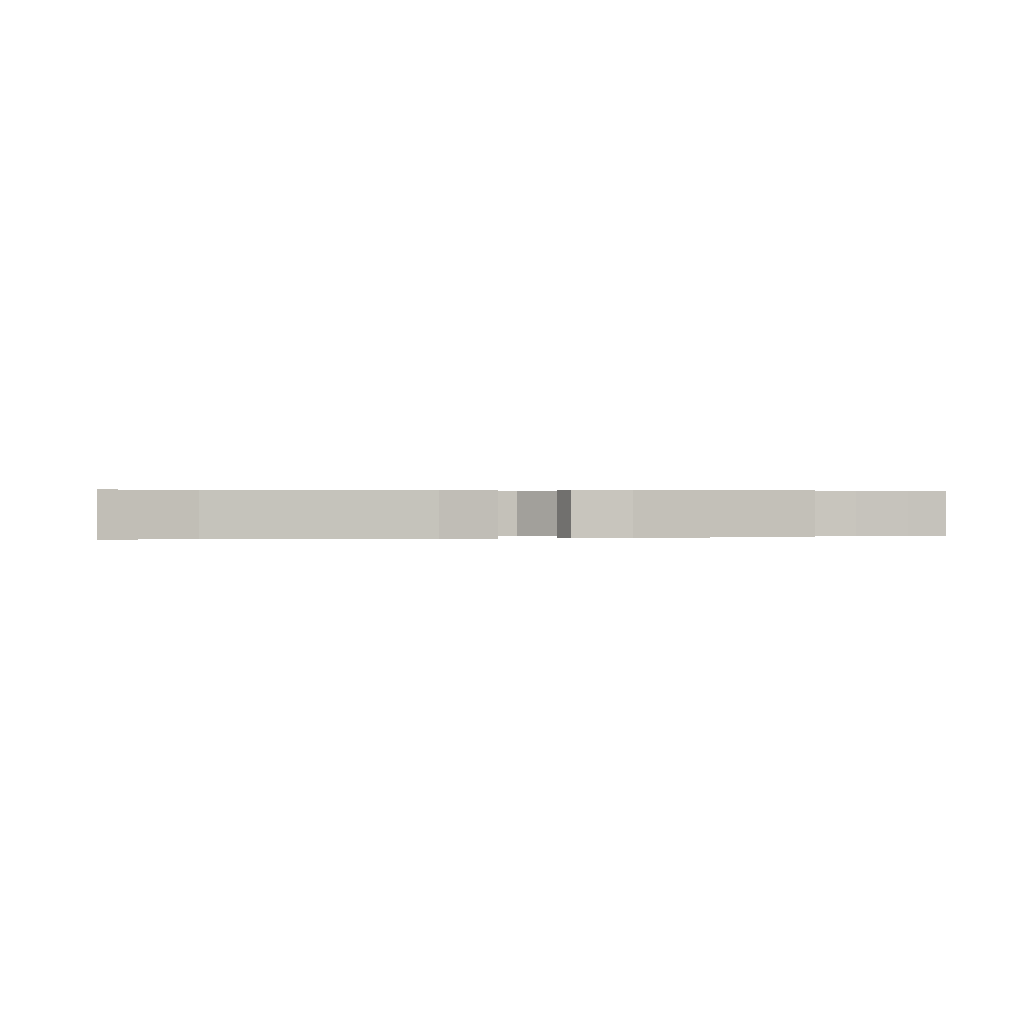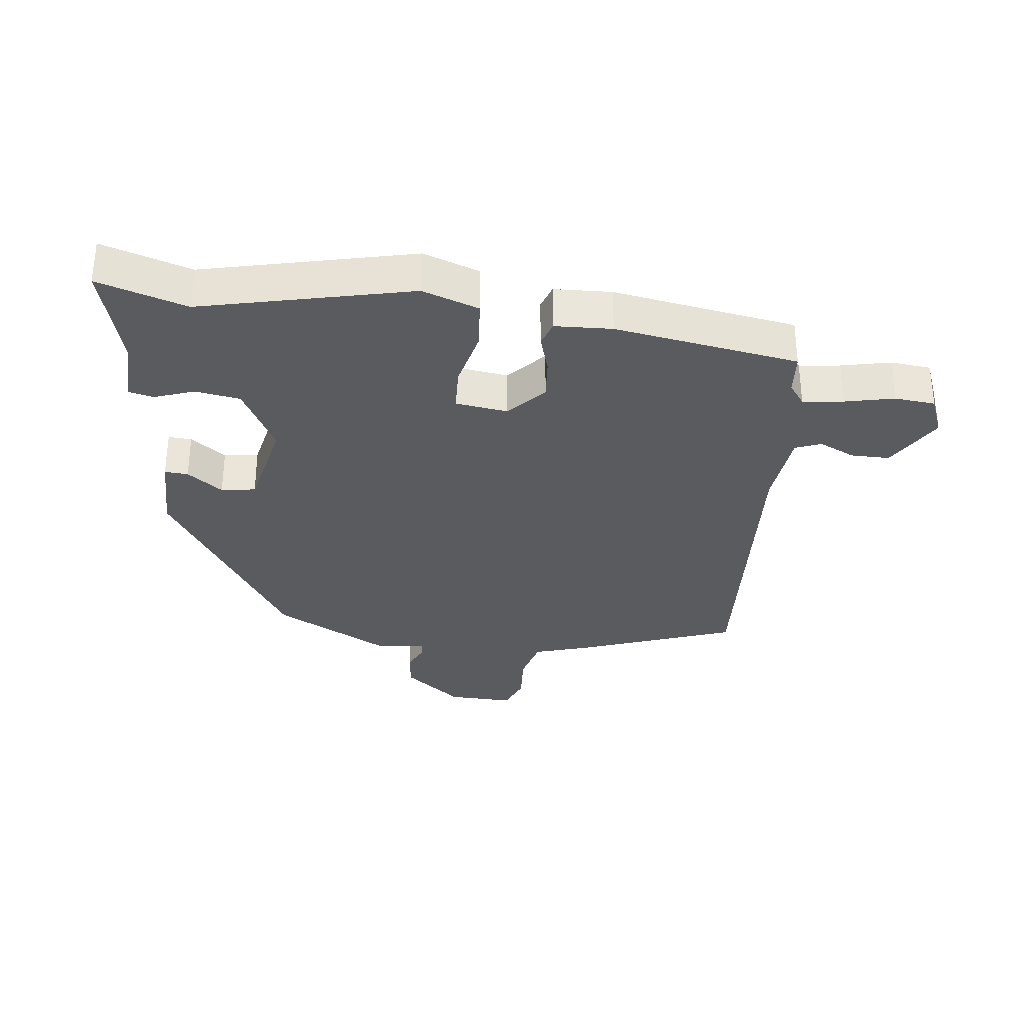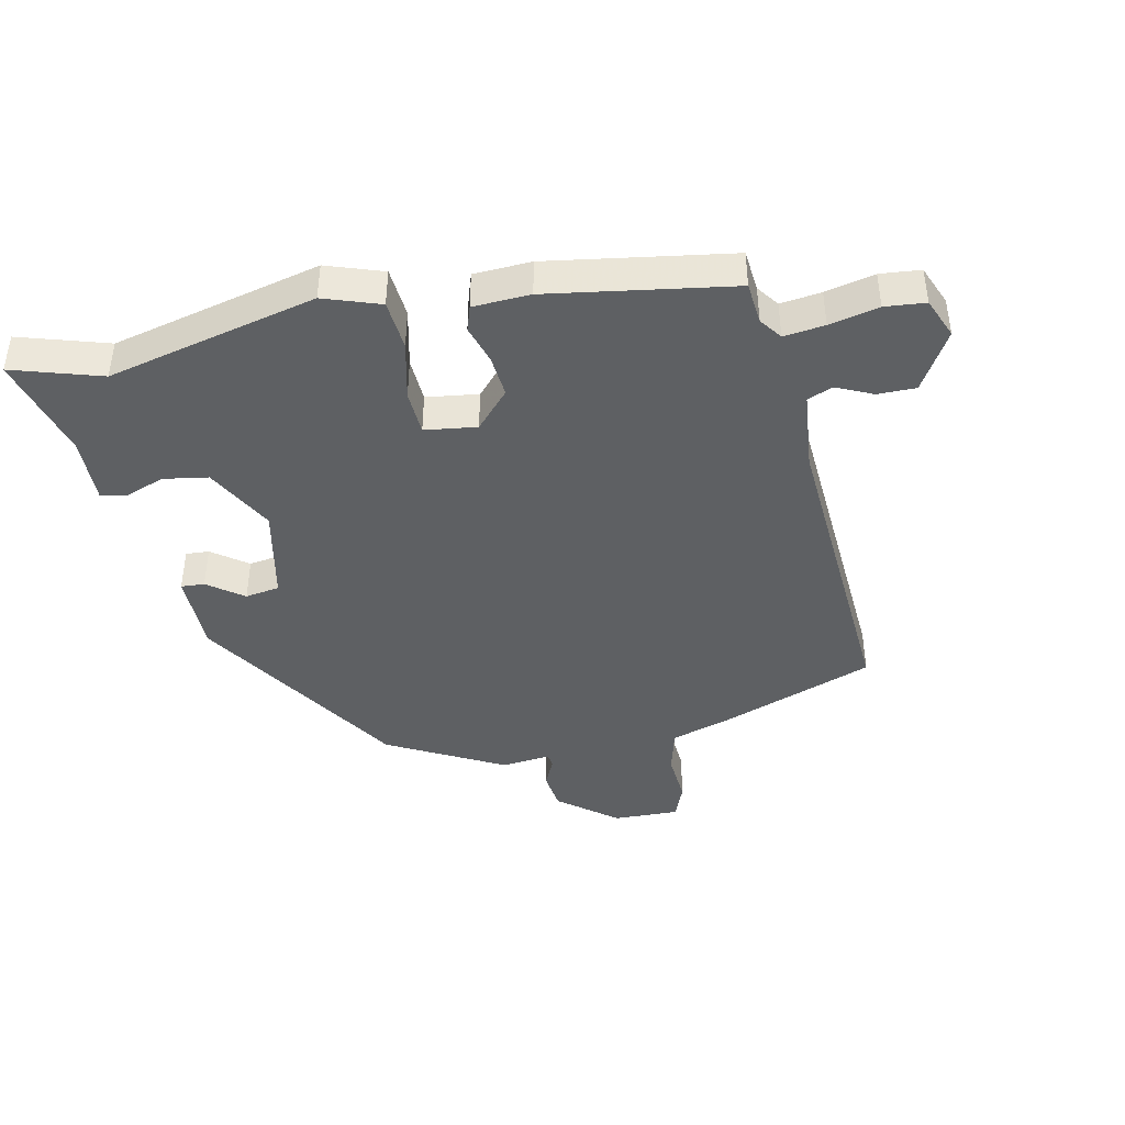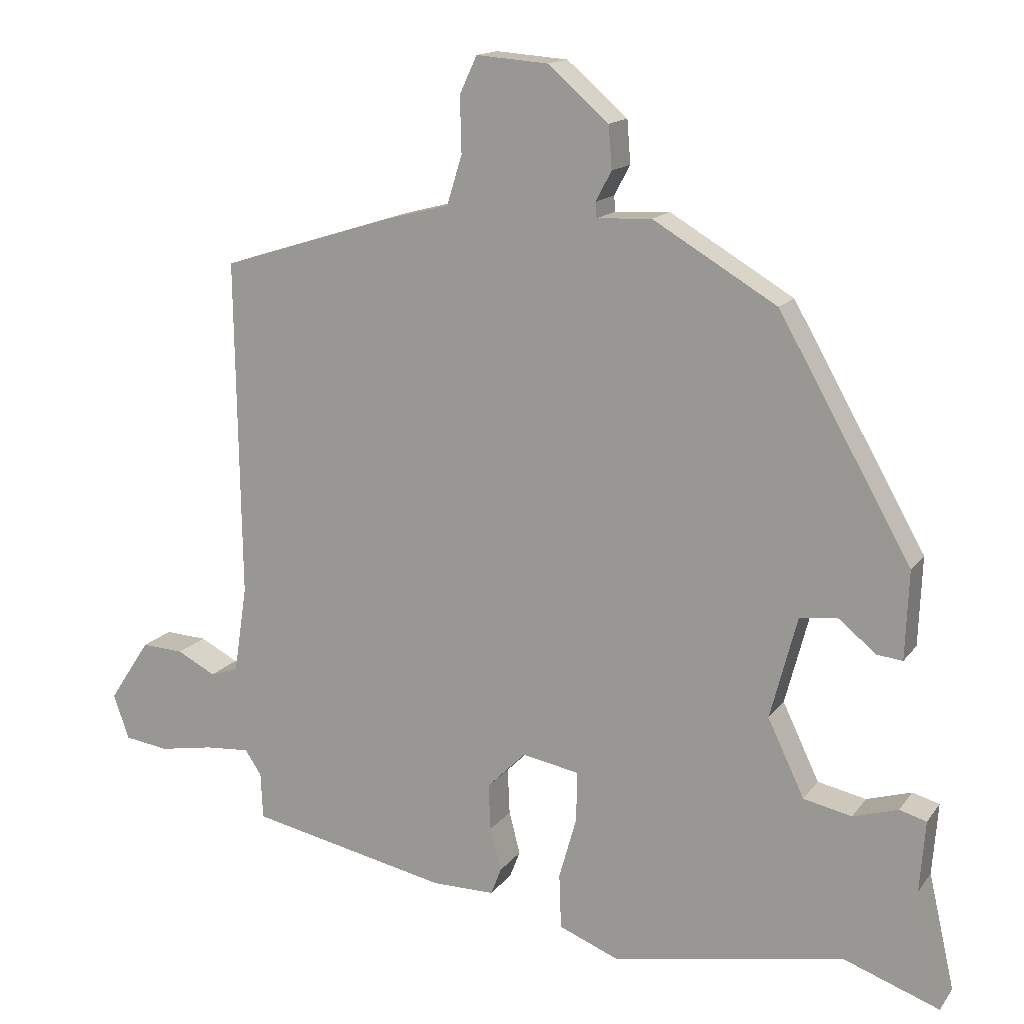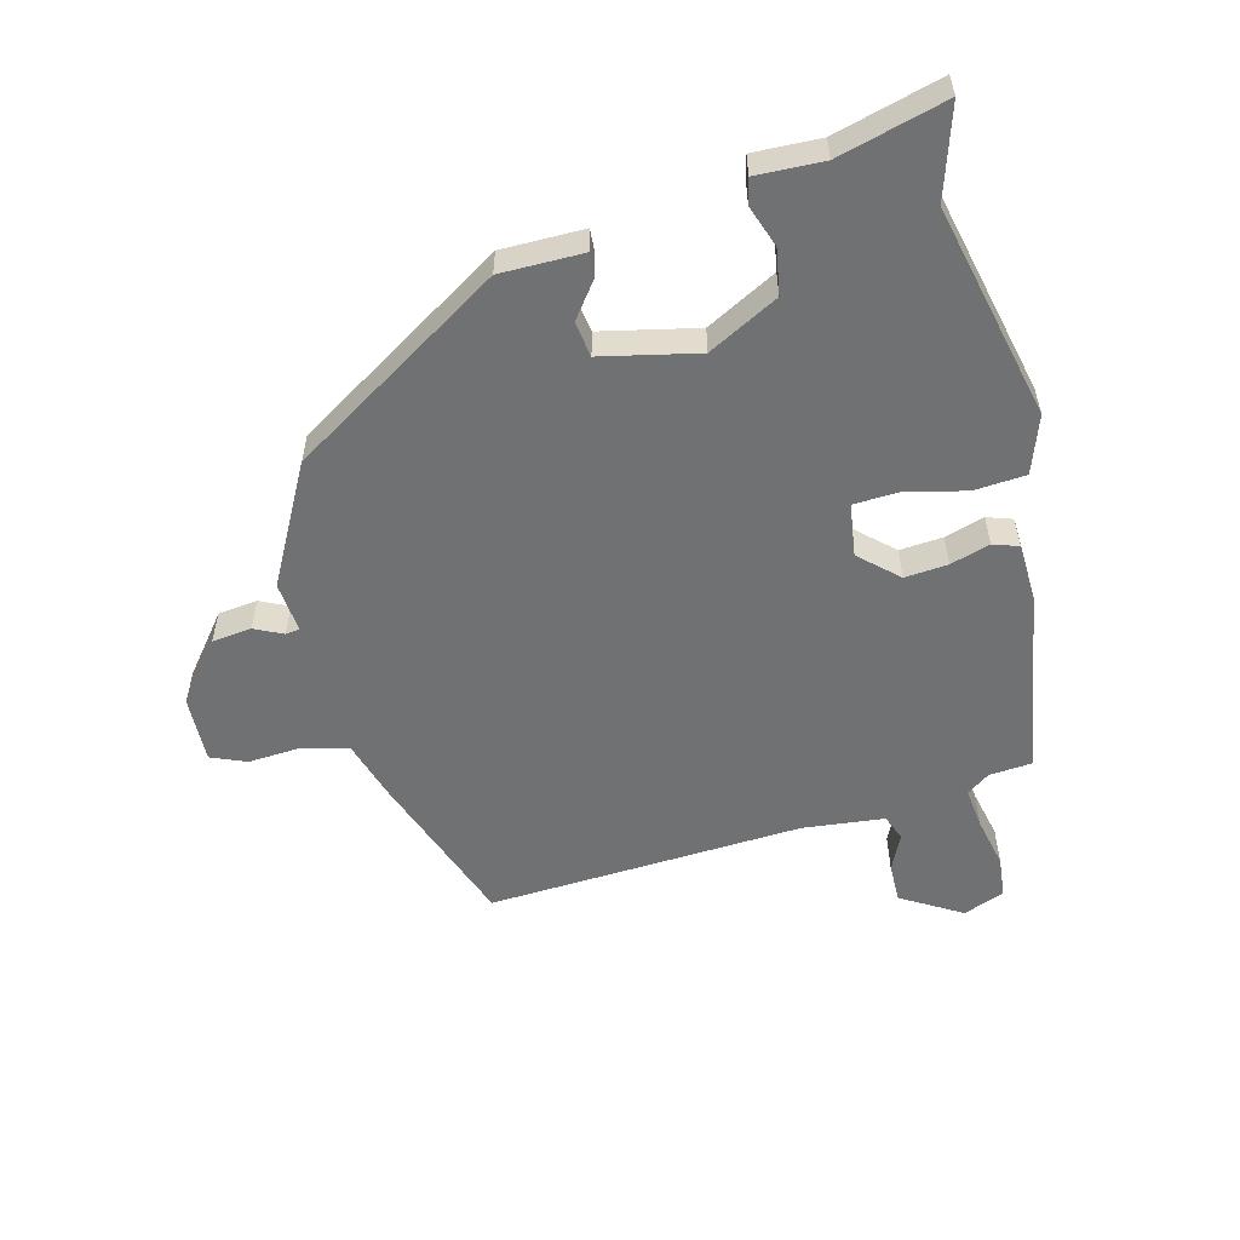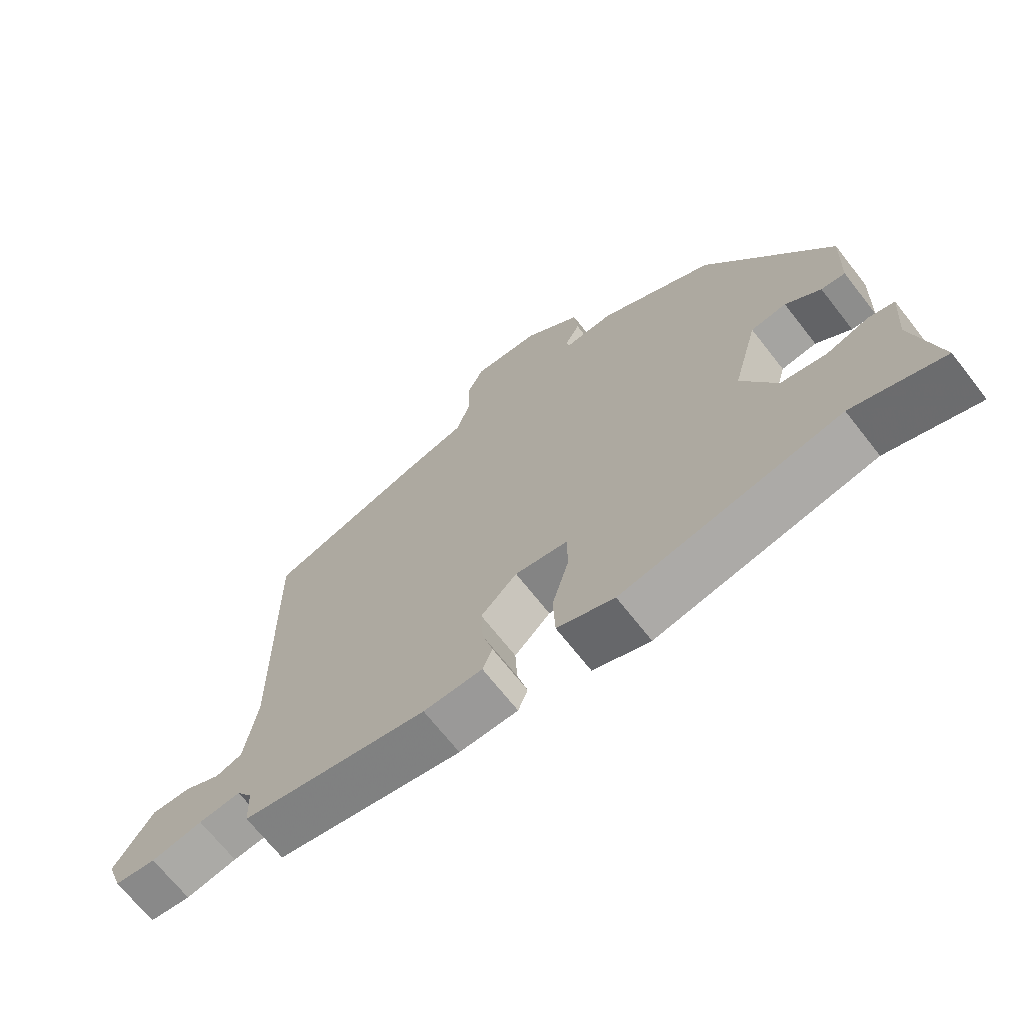
<metadata>
{"format":"obj","ext":"obj","renderer":"f3d","projection":"perspective","resolution":1024,"background":"white","views":[{"elev":0.3,"azim":173.2,"up":"+Y"},{"elev":-32.4,"azim":175.7,"up":"+Y"},{"elev":-42.6,"azim":-165.3,"up":"+Y"},{"elev":15.0,"azim":23.4,"up":"+Z"},{"elev":-55.2,"azim":106.8,"up":"+Y"},{"elev":-69.1,"azim":38.1,"up":"+Z"}]}
</metadata>
<code>
v 0.314 0.07 0.434
v 0.506 0.07 0.097
v 0.501 0.07 -0.031
v 0.464 0.07 -0.027
v 0.41 0.07 0.017
v 0.355 0.07 0.011
v 0.316 0.07 -0.137
v 0.369 0.07 -0.248
v 0.439 0.07 -0.263
v 0.504 0.07 -0.243
v 0.543 0.07 -0.254
v 0.535 0.07 -0.358
v 0.573 0.07 -0.526
v 0.434 0.07 -0.476
v 0.098 0.07 -0.539
v 0.01 0.07 -0.504
v 0.007 0.07 -0.424
v 0.033 0.07 -0.332
v 0.033 0.07 -0.261
v -0.049 0.07 -0.246
v -0.105 0.07 -0.302
v -0.102 0.07 -0.369
v -0.086 0.07 -0.431
v -0.101 0.07 -0.47
v -0.192 0.07 -0.47
v -0.481 0.07 -0.41
v -0.484 0.07 -0.343
v -0.508 0.07 -0.307
v -0.573 0.07 -0.312
v -0.652 0.07 -0.326
v -0.716 0.07 -0.317
v -0.739 0.07 -0.252
v -0.679 0.07 -0.161
v -0.618 0.07 -0.164
v -0.562 0.07 -0.193
v -0.521 0.07 -0.179
v -0.502 0.07 -0.053
v -0.509 0.07 0.438
v -0.261 0.07 0.516
v -0.165 0.07 0.541
v -0.143 0.07 0.612
v -0.145 0.07 0.693
v -0.12 0.07 0.747
v -0.016 0.07 0.739
v 0.072 0.07 0.663
v 0.077 0.07 0.601
v 0.054 0.07 0.558
v 0.056 0.07 0.536
v 0.135 0.07 0.54
v 0.314 0 0.434
v 0.506 0 0.097
v 0.501 0 -0.031
v 0.464 0 -0.027
v 0.41 0 0.017
v 0.355 0 0.011
v 0.316 0 -0.137
v 0.369 0 -0.248
v 0.439 0 -0.263
v 0.504 0 -0.243
v 0.543 0 -0.254
v 0.535 0 -0.358
v 0.573 0 -0.526
v 0.434 0 -0.476
v 0.098 0 -0.539
v 0.01 0 -0.504
v 0.007 0 -0.424
v 0.033 0 -0.332
v 0.033 0 -0.261
v -0.049 0 -0.246
v -0.105 0 -0.302
v -0.102 0 -0.369
v -0.086 0 -0.431
v -0.101 0 -0.47
v -0.192 0 -0.47
v -0.481 0 -0.41
v -0.484 0 -0.343
v -0.508 0 -0.307
v -0.573 0 -0.312
v -0.652 0 -0.326
v -0.716 0 -0.317
v -0.739 0 -0.252
v -0.679 0 -0.161
v -0.618 0 -0.164
v -0.562 0 -0.193
v -0.521 0 -0.179
v -0.502 0 -0.053
v -0.509 0 0.438
v -0.261 0 0.516
v -0.165 0 0.541
v -0.143 0 0.612
v -0.145 0 0.693
v -0.12 0 0.747
v -0.016 0 0.739
v 0.072 0 0.663
v 0.077 0 0.601
v 0.054 0 0.558
v 0.056 0 0.536
v 0.135 0 0.54
f 3 4 5
f 2 3 5
f 1 2 5
f 49 1 5
f 48 49 5
f 45 46 47
f 44 45 47
f 43 44 47
f 42 43 47
f 41 42 47
f 40 41 47 48
f 48 5 6
f 40 48 6
f 39 40 6
f 38 39 6
f 37 38 6
f 33 34 35
f 32 33 35
f 31 32 35
f 30 31 35
f 29 30 35
f 28 29 35 36
f 37 6 7
f 36 37 7
f 28 36 7
f 27 28 7
f 25 26 27
f 24 25 27
f 23 24 27
f 22 23 27
f 16 17 18
f 15 16 18
f 14 15 18
f 14 18 19
f 12 13 14 19
f 9 10 11 12
f 8 9 12 19
f 7 8 19 20
f 21 22 27
f 20 21 27
f 7 20 27
f 54 53 52
f 54 52 51
f 54 51 50
f 54 50 98
f 54 98 97
f 96 95 94
f 96 94 93
f 96 93 92
f 96 92 91
f 96 91 90
f 97 96 90 89
f 55 54 97
f 55 97 89
f 55 89 88
f 55 88 87
f 55 87 86
f 84 83 82
f 84 82 81
f 84 81 80
f 84 80 79
f 84 79 78
f 85 84 78 77
f 56 55 86
f 56 86 85
f 56 85 77
f 56 77 76
f 76 75 74
f 76 74 73
f 76 73 72
f 76 72 71
f 67 66 65
f 67 65 64
f 67 64 63
f 68 67 63
f 68 63 62 61
f 61 60 59 58
f 68 61 58 57
f 69 68 57 56
f 76 71 70
f 76 70 69
f 76 69 56
f 1 50 51 2
f 2 51 52 3
f 3 52 53 4
f 4 53 54 5
f 5 54 55 6
f 6 55 56 7
f 7 56 57 8
f 8 57 58 9
f 9 58 59 10
f 10 59 60 11
f 11 60 61 12
f 12 61 62 13
f 13 62 63 14
f 14 63 64 15
f 15 64 65 16
f 16 65 66 17
f 17 66 67 18
f 18 67 68 19
f 19 68 69 20
f 20 69 70 21
f 21 70 71 22
f 22 71 72 23
f 23 72 73 24
f 24 73 74 25
f 25 74 75 26
f 26 75 76 27
f 27 76 77 28
f 28 77 78 29
f 29 78 79 30
f 30 79 80 31
f 31 80 81 32
f 32 81 82 33
f 33 82 83 34
f 34 83 84 35
f 35 84 85 36
f 36 85 86 37
f 37 86 87 38
f 38 87 88 39
f 39 88 89 40
f 40 89 90 41
f 41 90 91 42
f 42 91 92 43
f 43 92 93 44
f 44 93 94 45
f 45 94 95 46
f 46 95 96 47
f 47 96 97 48
f 48 97 98 49
f 49 98 50 1

</code>
